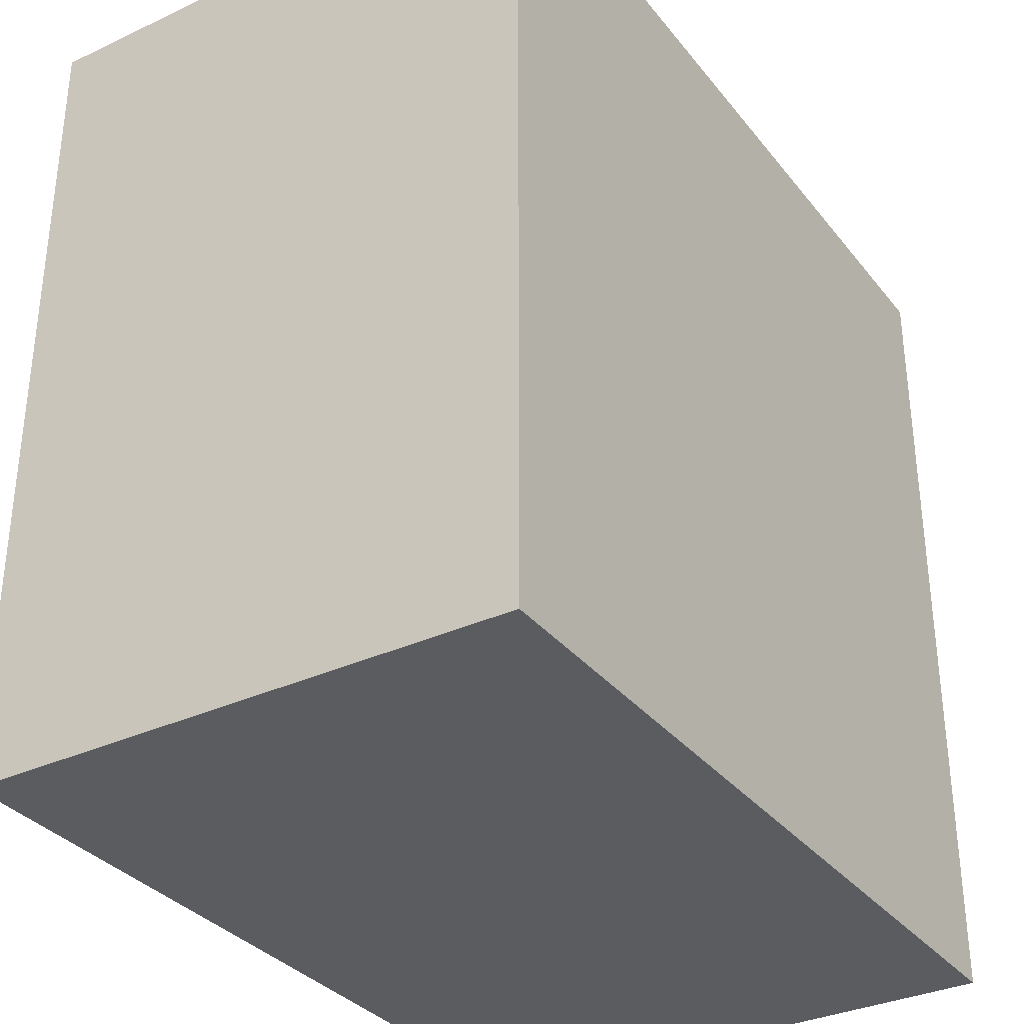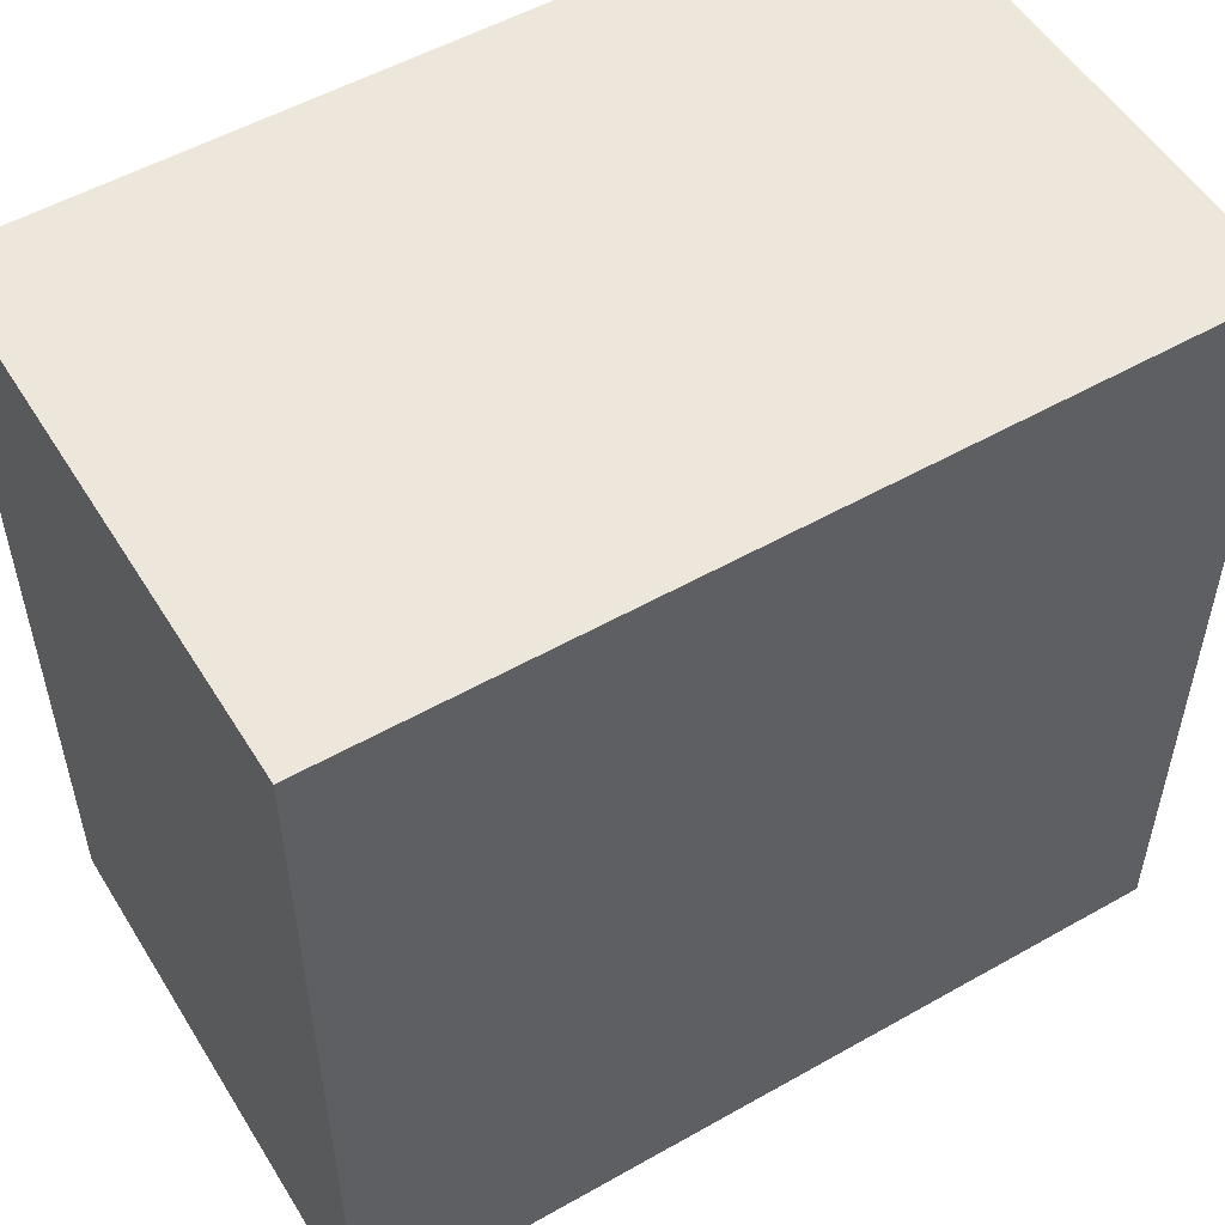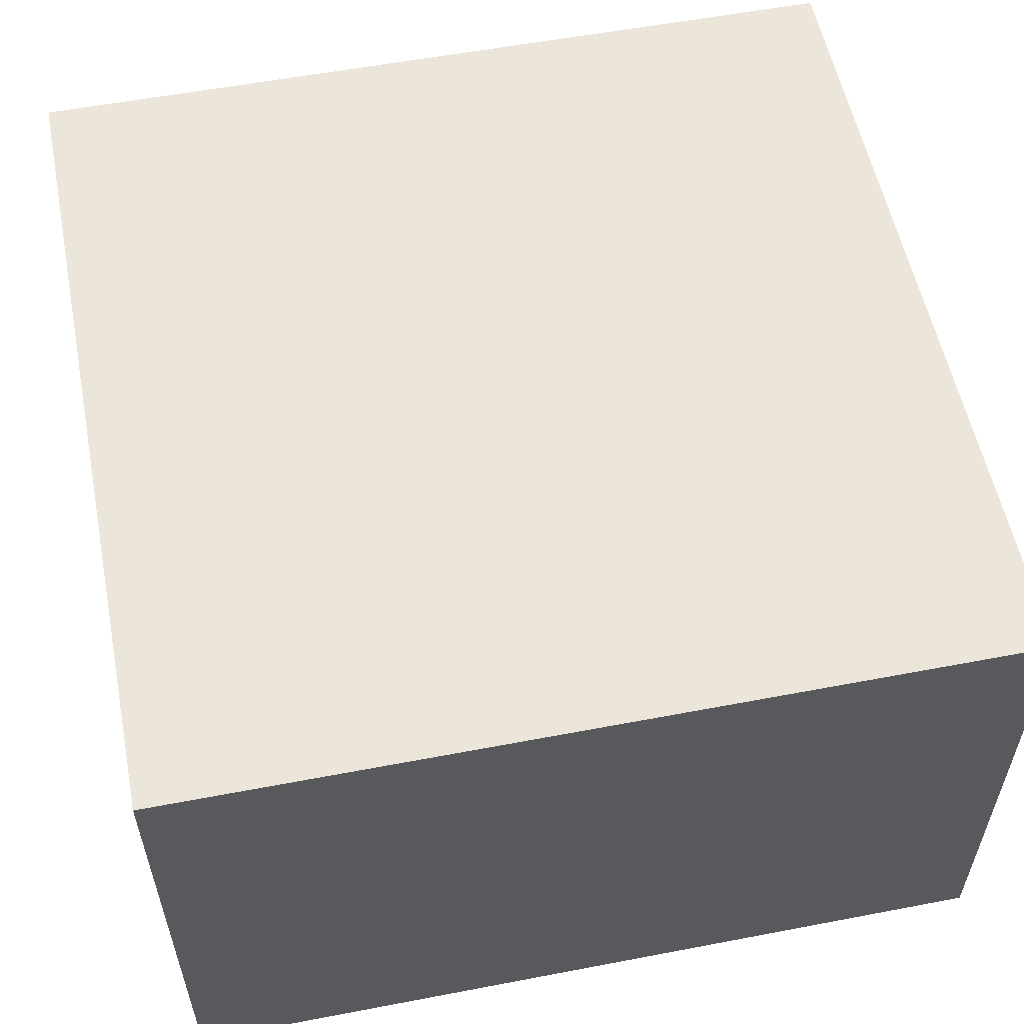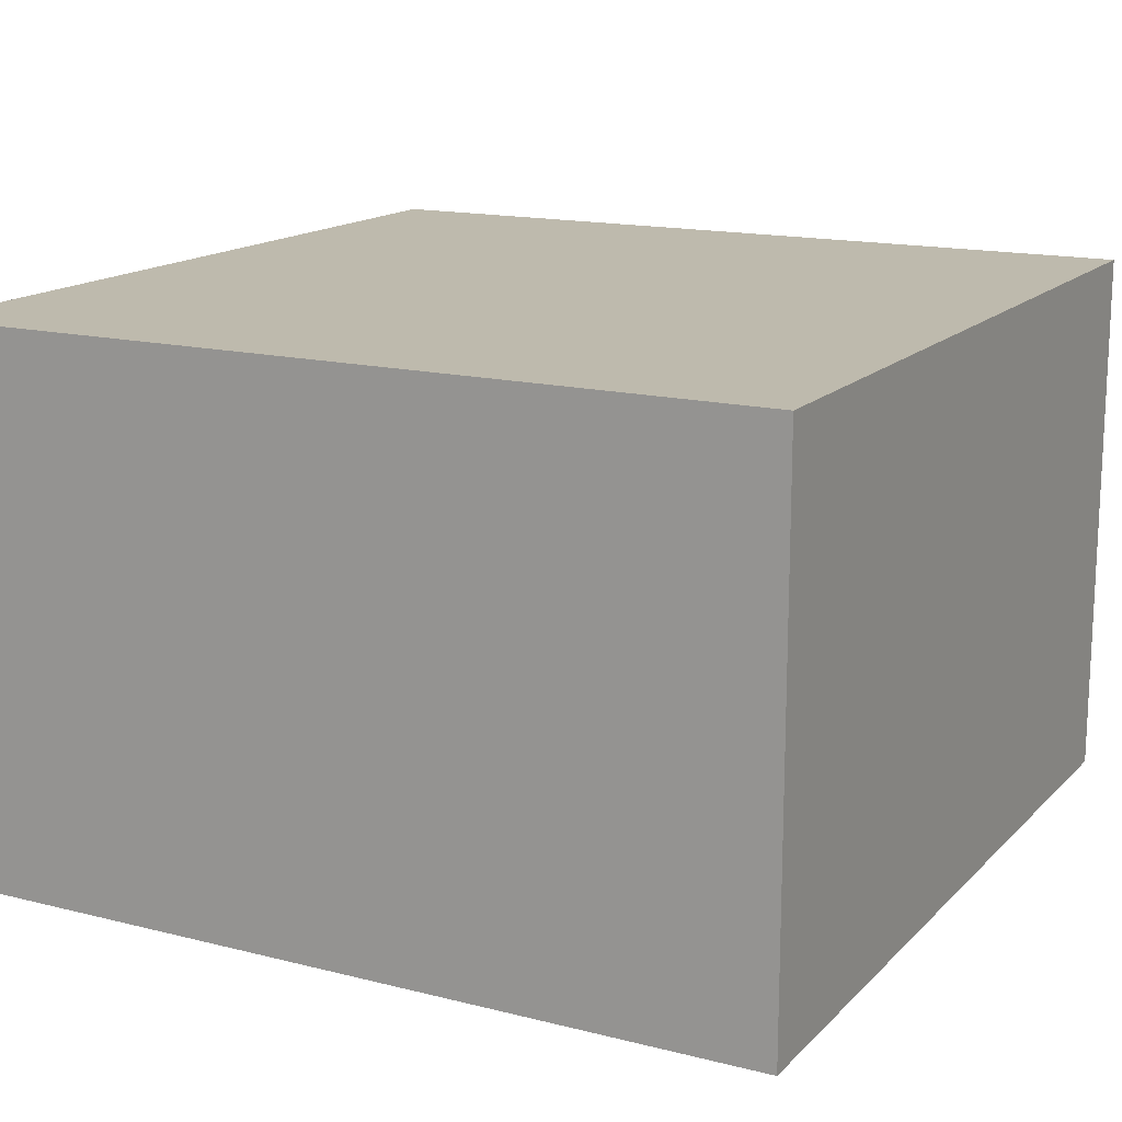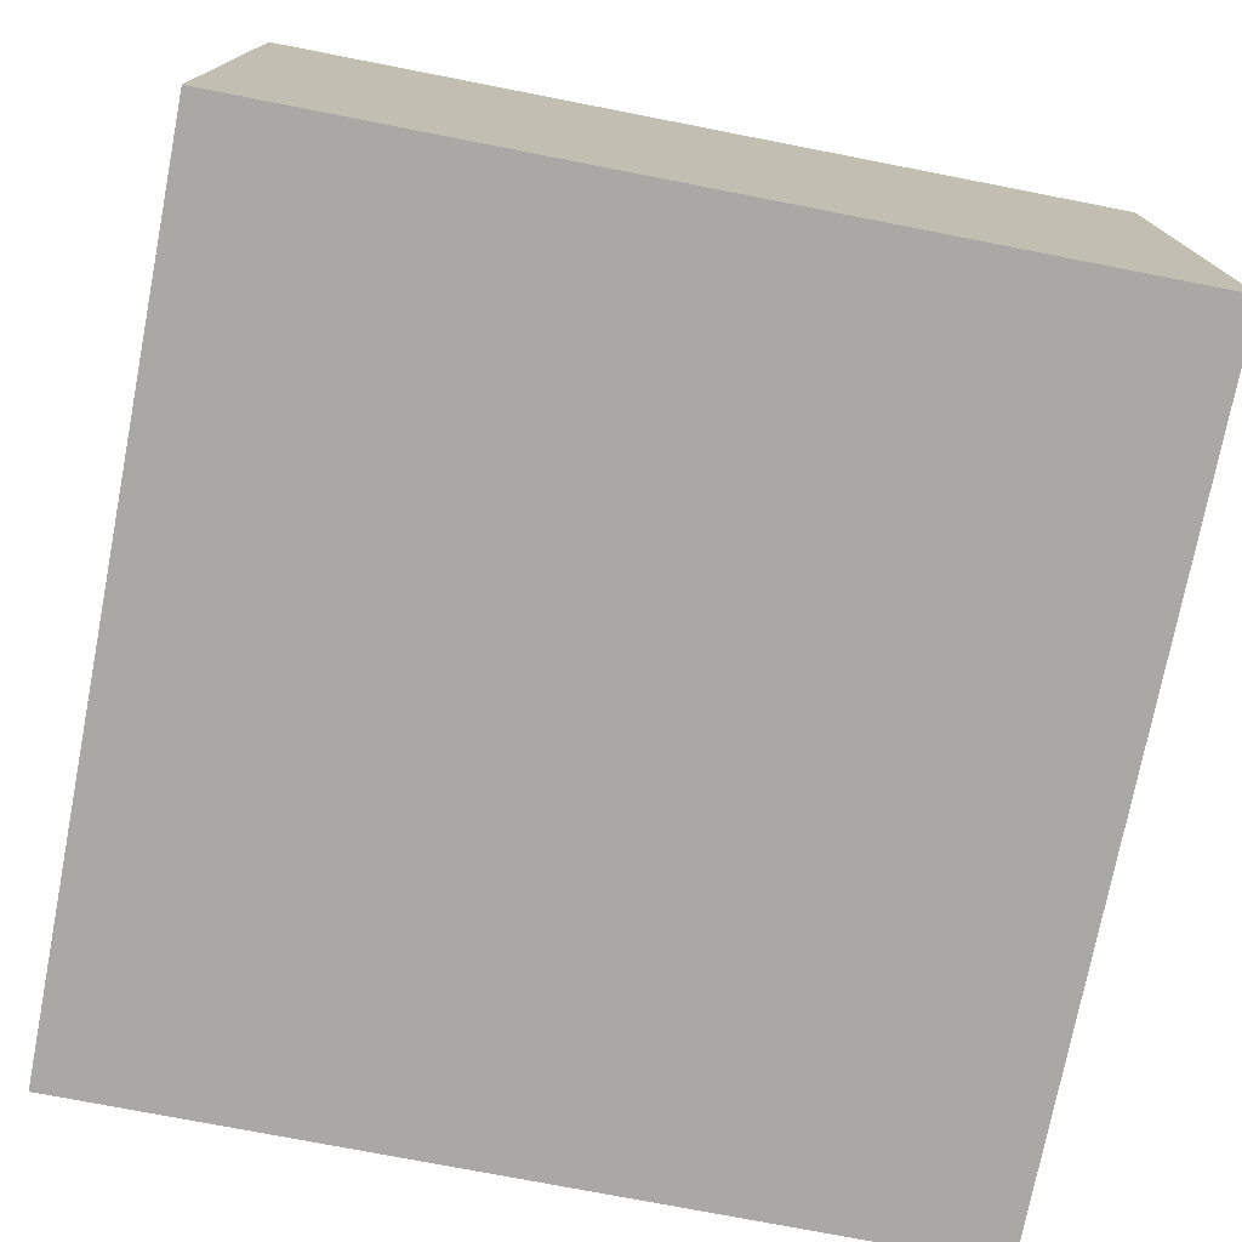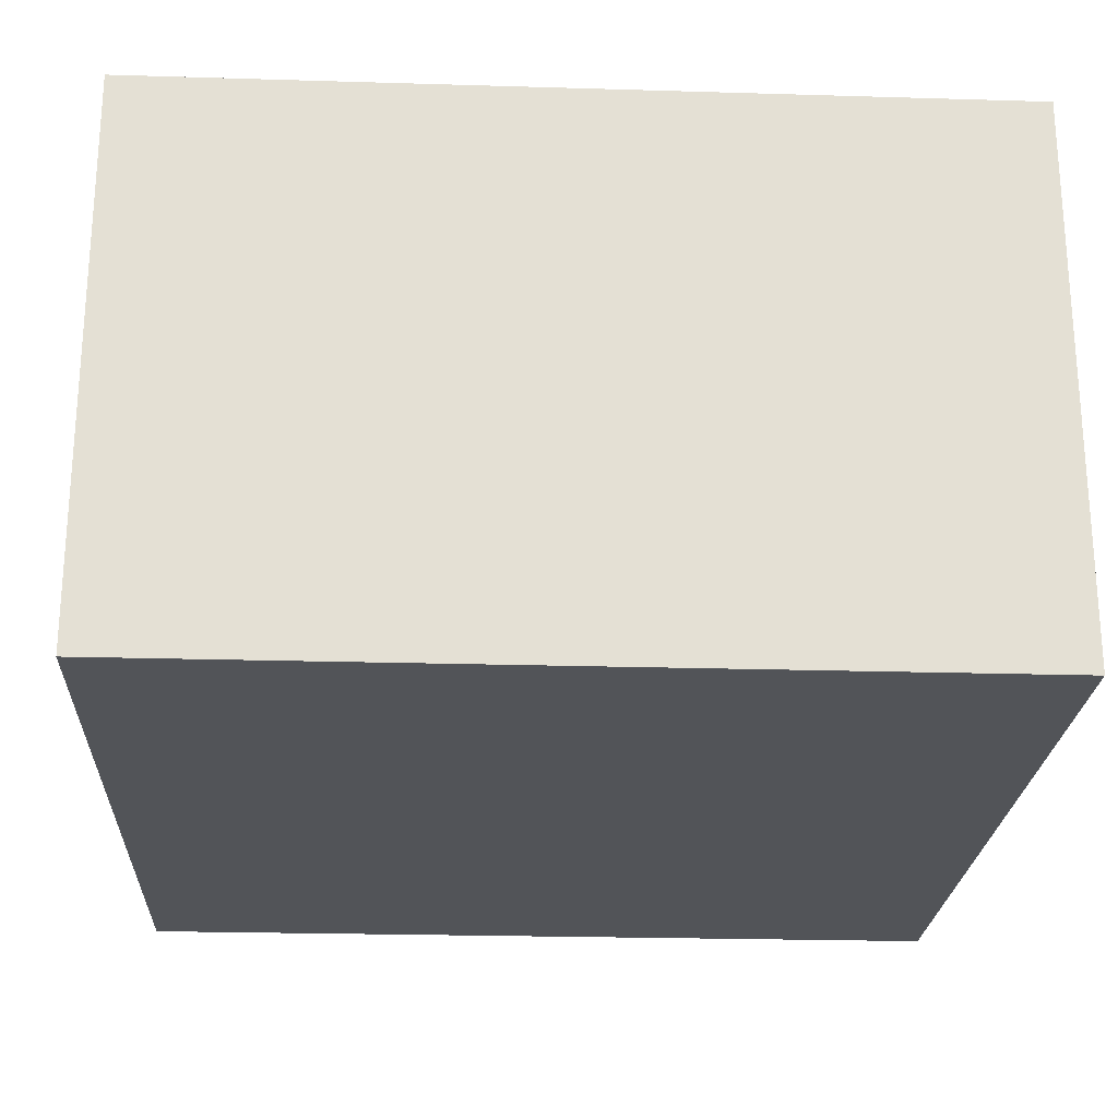
<metadata>
{"format":"obj","ext":"obj","renderer":"f3d","projection":"perspective","resolution":1024,"background":"white","views":[{"elev":-33.6,"azim":122.4,"up":"+Z"},{"elev":53.3,"azim":-31.2,"up":"+Z"},{"elev":56.3,"azim":78.7,"up":"+Y"},{"elev":15.4,"azim":-152.0,"up":"+Y"},{"elev":-75.1,"azim":-11.0,"up":"+Y"},{"elev":-23.2,"azim":177.1,"up":"+Y"}]}
</metadata>
<code>
v -10 0 10
v -10 0 -10
v -10 13 10
v -10 13 -10
v 10 0 10
v 10 0 -10
v 10 13 10
v 10 13 -10
v -10 0 10
v -10 13 10
v -9 7 10
v -9 8 10
v -9 12 10
v -8 8 10
v -8 9 10
v -7 7 10
v -7 8 10
v -7 9 10
v -7 10 10
v -6 0 10
v -6 5 10
v -6 8 10
v -6 9 10
v -6 10 10
v -6 11 10
v -5 5 10
v -5 6 10
v -5 9 10
v -5 10 10
v -4 10 10
v -4 11 10
v -3 8 10
v -3 11 10
v -2 9 10
v -2 10 10
v -1 0 10
v -1 6 10
v -1 8 10
v -1 9 10
v -1 10 10
v -1 11 10
v 1 0 10
v 1 6 10
v 1 8 10
v 1 11 10
v 2 9 10
v 2 11 10
v 3 8 10
v 3 9 10
v 4 10 10
v 4 11 10
v 5 5 10
v 5 6 10
v 5 9 10
v 5 10 10
v 6 0 10
v 6 5 10
v 6 8 10
v 6 9 10
v 6 10 10
v 6 11 10
v 7 7 10
v 7 8 10
v 7 9 10
v 7 10 10
v 8 8 10
v 8 9 10
v 9 7 10
v 9 8 10
v 9 12 10
v 10 0 10
v 10 13 10
v -10 0 -10
v -10 13 -10
v 10 0 -10
v 10 13 -10
v -10 0 10
v -6 0 10
v -1 0 10
v 1 0 10
v 6 0 10
v 10 0 10
v -6 0 9
v -1 0 9
v 1 0 9
v 6 0 9
v -10 0 -10
v 10 0 -10
v -10 13 10
v 10 13 10
v -10 13 -10
v 10 13 -10
f 3 2 1
f 4 2 3
f 5 6 7
f 7 6 8
f 11 10 9
f 12 10 11
f 13 10 12
f 14 12 11
f 14 13 12
f 15 13 14
f 16 11 9
f 16 14 11
f 16 15 14
f 17 15 16
f 18 13 15
f 18 15 17
f 19 13 18
f 20 16 9
f 21 16 20
f 22 17 16
f 22 18 17
f 22 19 18
f 23 19 22
f 24 13 19
f 24 19 23
f 25 13 24
f 26 16 21
f 26 21 20
f 27 16 26
f 28 23 22
f 28 25 24
f 28 24 23
f 29 25 28
f 30 29 28
f 30 25 29
f 31 13 25
f 31 25 30
f 32 30 28
f 32 22 16
f 32 31 30
f 32 28 22
f 33 13 31
f 33 31 32
f 34 33 32
f 35 33 34
f 36 27 26
f 36 26 20
f 37 16 27
f 37 27 36
f 38 32 16
f 38 34 32
f 39 35 34
f 39 34 38
f 40 33 35
f 40 35 39
f 41 13 33
f 41 33 40
f 42 37 36
f 43 16 37
f 43 37 42
f 44 39 38
f 44 38 16
f 44 40 39
f 44 41 40
f 45 13 41
f 45 41 44
f 46 45 44
f 47 13 45
f 47 45 46
f 48 44 16
f 48 46 44
f 49 47 46
f 49 46 48
f 50 49 48
f 50 47 49
f 51 13 47
f 51 47 50
f 52 43 42
f 53 16 43
f 53 43 52
f 54 50 48
f 55 51 50
f 55 50 54
f 56 52 42
f 57 53 52
f 57 52 56
f 58 48 16
f 58 54 48
f 59 55 54
f 59 54 58
f 60 51 55
f 60 55 59
f 61 13 51
f 61 51 60
f 62 16 53
f 62 53 57
f 62 57 56
f 62 58 16
f 63 59 58
f 63 58 62
f 63 60 59
f 64 60 63
f 65 61 60
f 65 60 64
f 66 64 63
f 66 63 62
f 67 65 64
f 67 64 66
f 68 62 56
f 68 66 62
f 69 67 66
f 69 66 68
f 70 10 13
f 70 67 69
f 70 65 67
f 70 13 61
f 70 61 65
f 71 69 68
f 71 68 56
f 71 70 69
f 72 10 70
f 72 70 71
f 73 74 75
f 75 74 76
f 83 78 77
f 83 79 78
f 84 80 79
f 84 79 83
f 85 81 80
f 85 80 84
f 86 82 81
f 86 81 85
f 87 85 84
f 87 84 83
f 87 86 85
f 87 83 77
f 88 82 86
f 88 86 87
f 89 90 91
f 91 90 92

</code>
